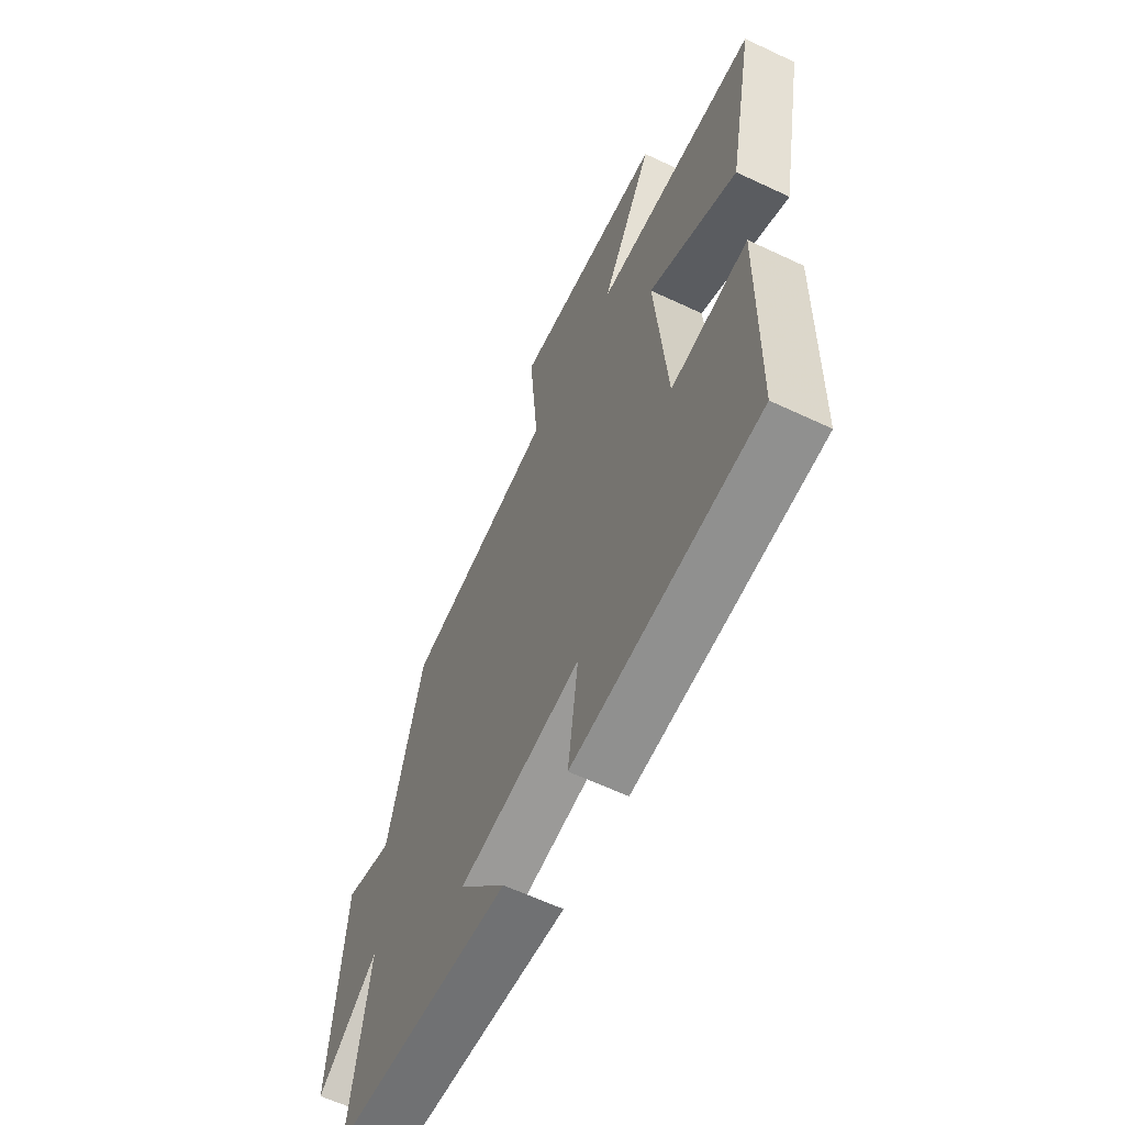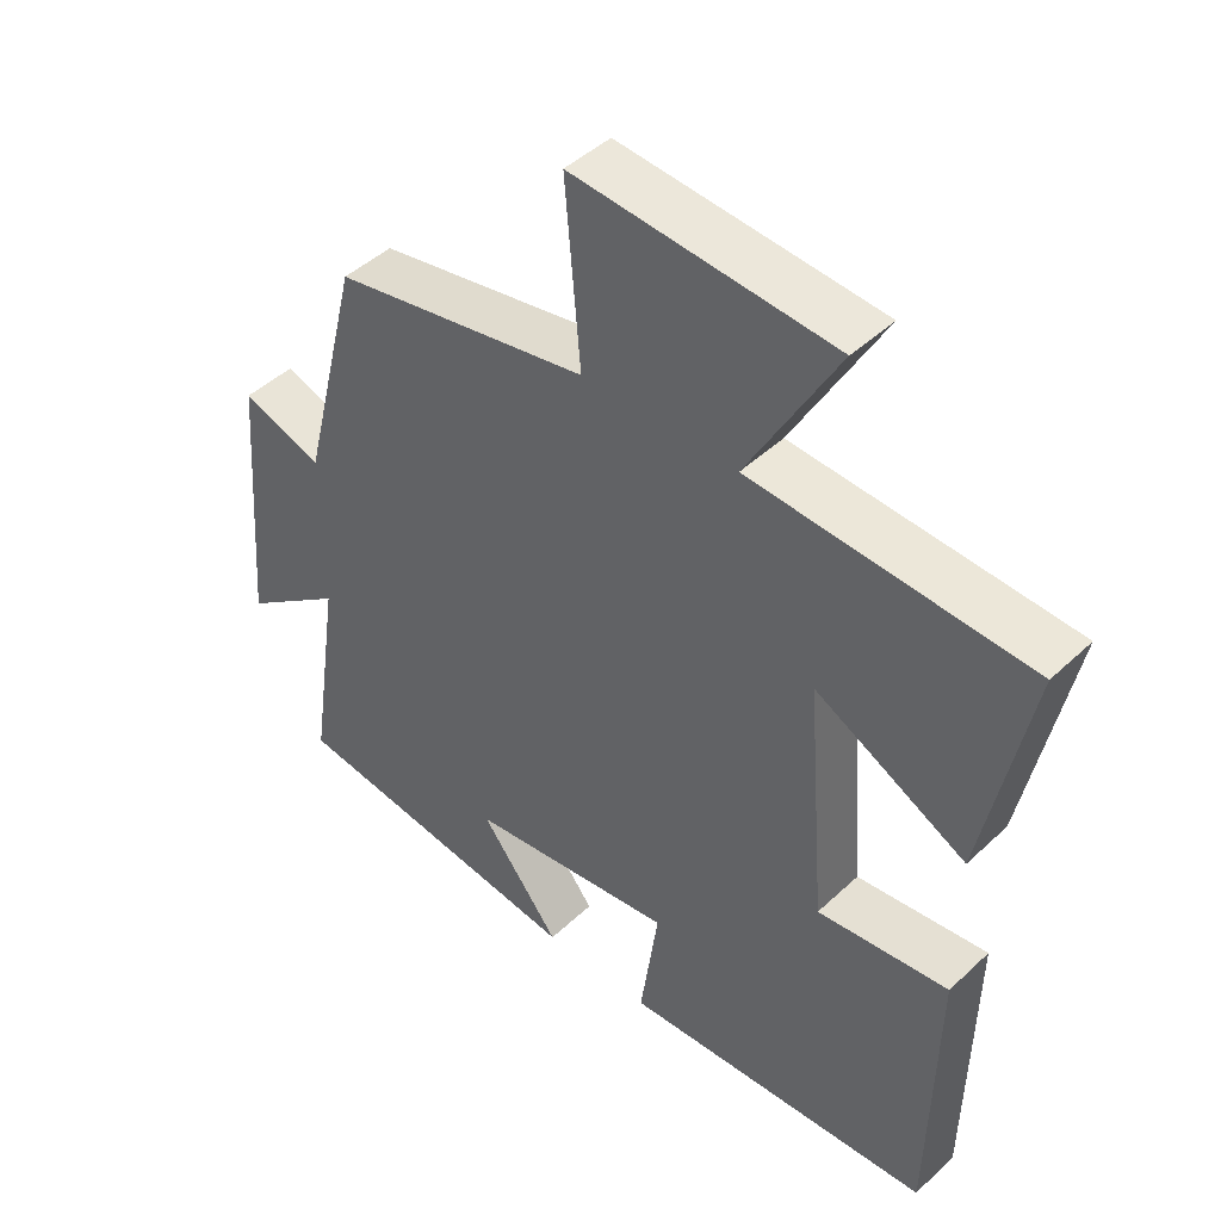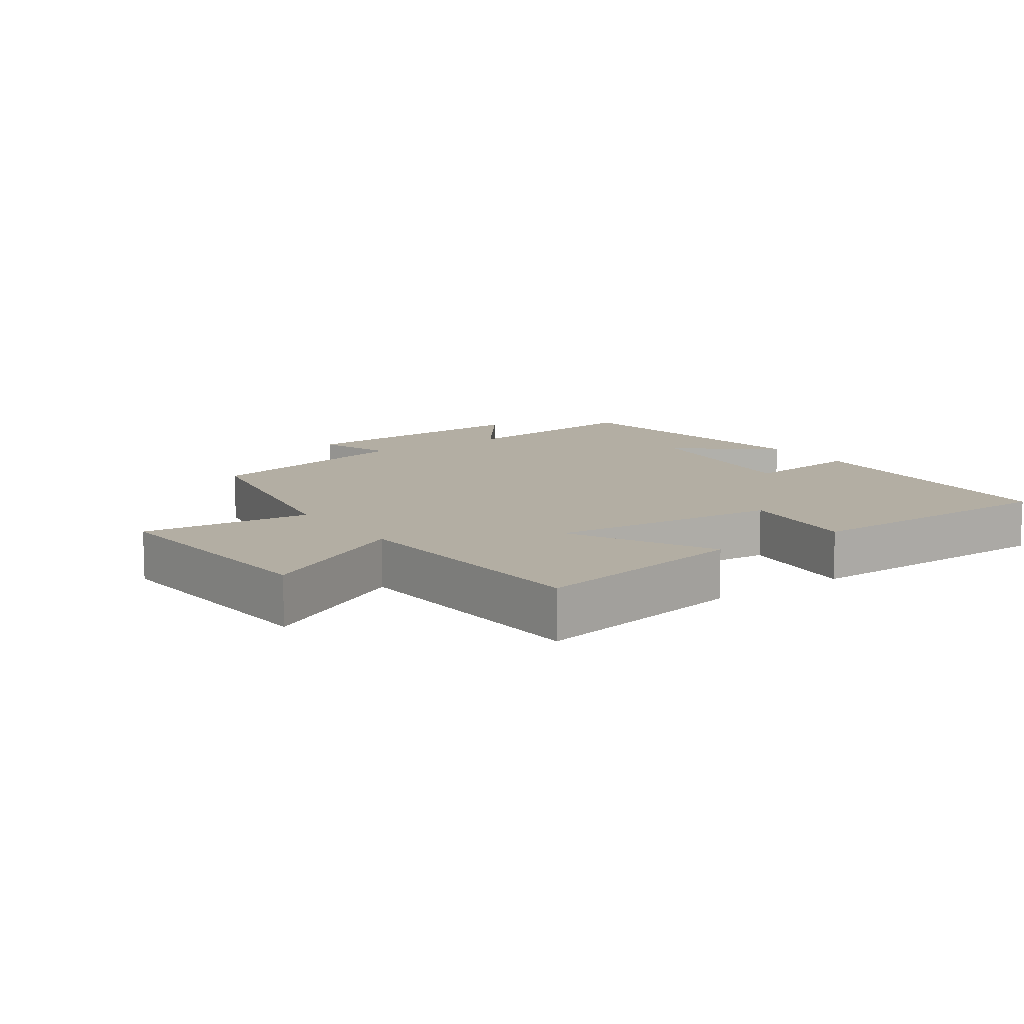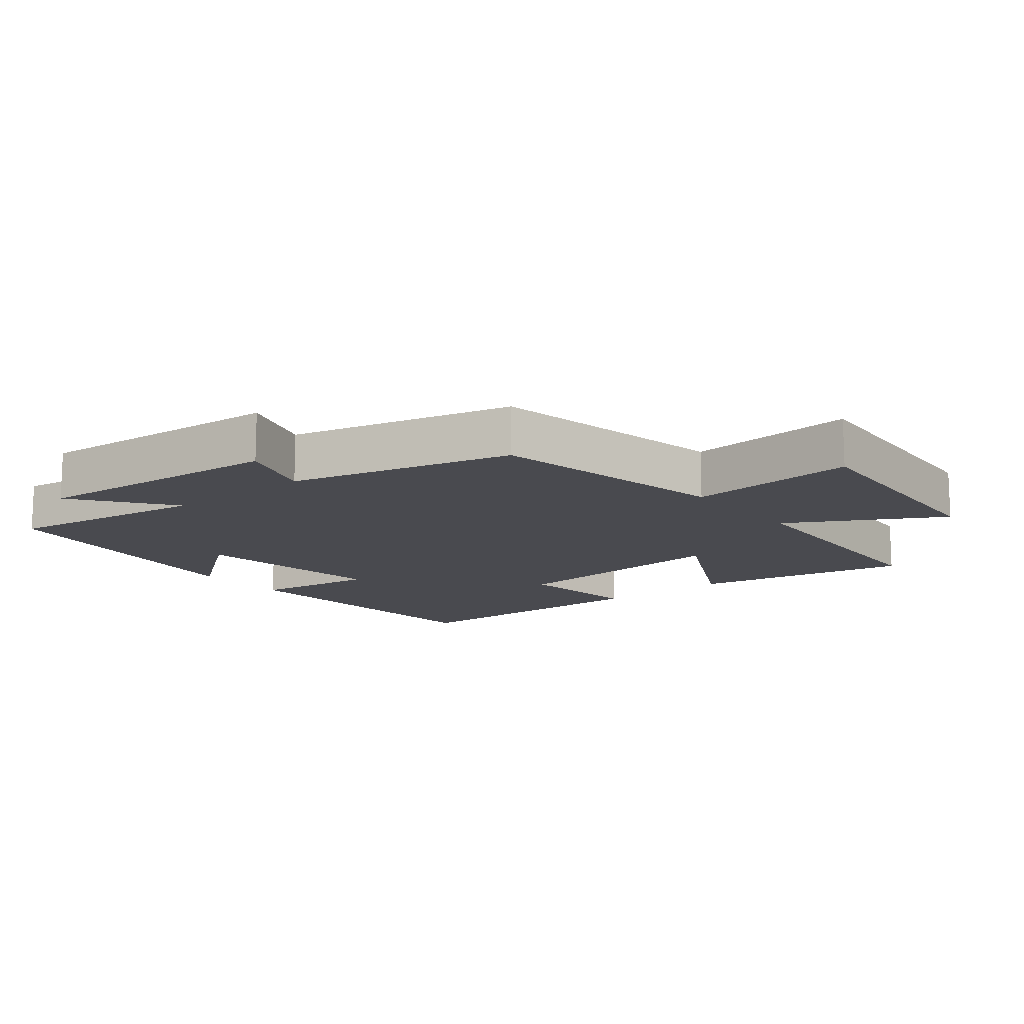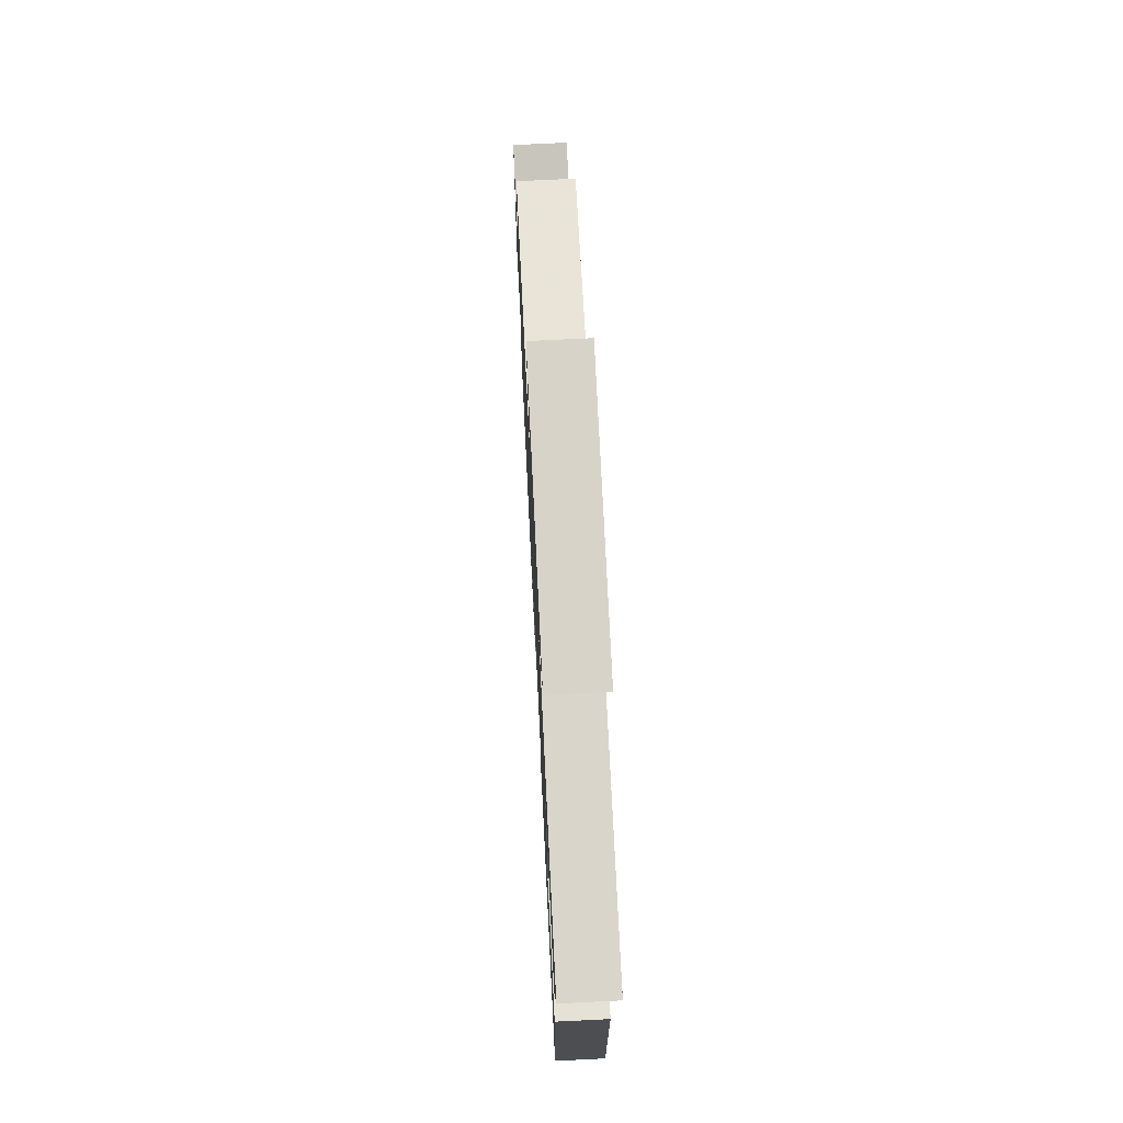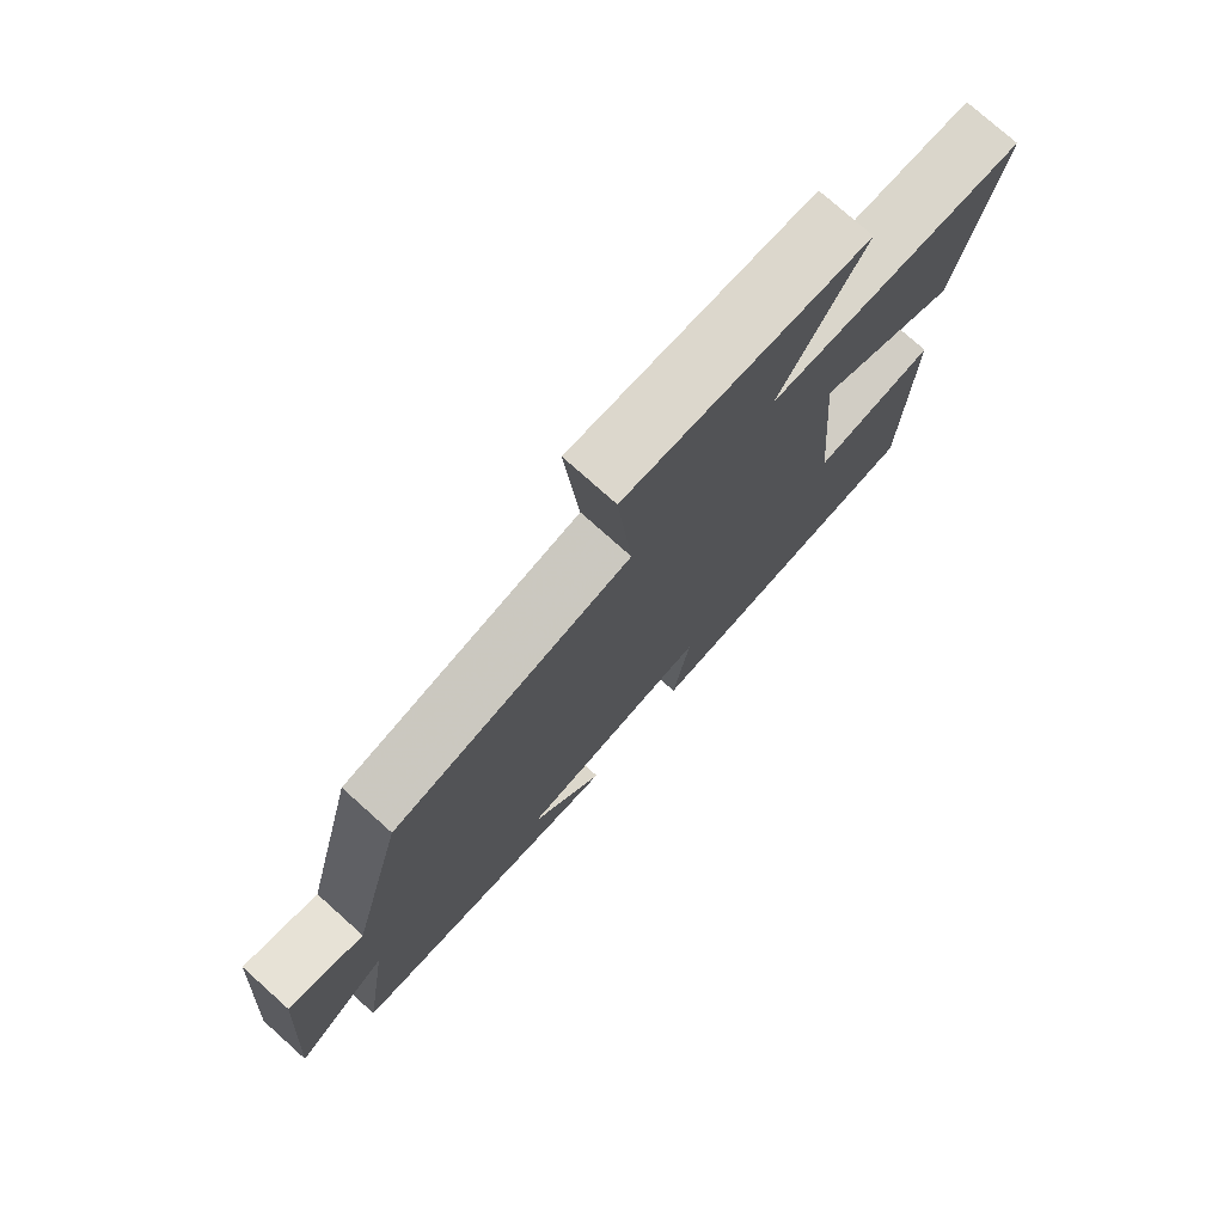
<metadata>
{"format":"obj","ext":"obj","renderer":"f3d","projection":"perspective","resolution":1024,"background":"white","views":[{"elev":-62.0,"azim":64.4,"up":"+Z"},{"elev":45.4,"azim":42.9,"up":"+Z"},{"elev":10.9,"azim":55.3,"up":"+Y"},{"elev":-13.5,"azim":-51.0,"up":"+Y"},{"elev":71.6,"azim":87.2,"up":"+Z"},{"elev":76.6,"azim":-48.2,"up":"+Z"}]}
</metadata>
<code>
v 0.492 0.07 -0.471
v 0.045 0.07 -0.5
v 0.071 0.07 -0.315
v -0.225 0.07 -0.355
v -0.111 0.07 -0.5
v -0.545 0.07 -0.445
v -0.5 0.07 -0.141
v -0.646 0.07 -0.25
v -0.616 0.07 0.134
v -0.5 0.07 0.095
v -0.416 0.07 0.431
v -0.05 0.07 0.5
v -0.072 0.07 0.757
v 0.298 0.07 0.729
v 0.17 0.07 0.5
v 0.565 0.07 0.478
v 0.5 0.07 0.15
v 0.285 0.07 0.262
v 0.313 0.07 -0.088
v 0.5 0.07 -0.066
v 0.492 0 -0.471
v 0.045 0 -0.5
v 0.071 0 -0.315
v -0.225 0 -0.355
v -0.111 0 -0.5
v -0.545 0 -0.445
v -0.5 0 -0.141
v -0.646 0 -0.25
v -0.616 0 0.134
v -0.5 0 0.095
v -0.416 0 0.431
v -0.05 0 0.5
v -0.072 0 0.757
v 0.298 0 0.729
v 0.17 0 0.5
v 0.565 0 0.478
v 0.5 0 0.15
v 0.285 0 0.262
v 0.313 0 -0.088
v 0.5 0 -0.066
f 1 2 3
f 20 1 3
f 19 20 3
f 18 19 3 4
f 15 16 17 18
f 15 18 4
f 12 13 14 15
f 12 15 4
f 11 12 4
f 10 11 4
f 7 8 9 10
f 7 10 4
f 4 5 6 7
f 23 22 21
f 23 21 40
f 23 40 39
f 24 23 39 38
f 38 37 36 35
f 24 38 35
f 35 34 33 32
f 24 35 32
f 24 32 31
f 24 31 30
f 30 29 28 27
f 24 30 27
f 27 26 25 24
f 1 21 22 2
f 2 22 23 3
f 3 23 24 4
f 4 24 25 5
f 5 25 26 6
f 6 26 27 7
f 7 27 28 8
f 8 28 29 9
f 9 29 30 10
f 10 30 31 11
f 11 31 32 12
f 12 32 33 13
f 13 33 34 14
f 14 34 35 15
f 15 35 36 16
f 16 36 37 17
f 17 37 38 18
f 18 38 39 19
f 19 39 40 20
f 20 40 21 1

</code>
